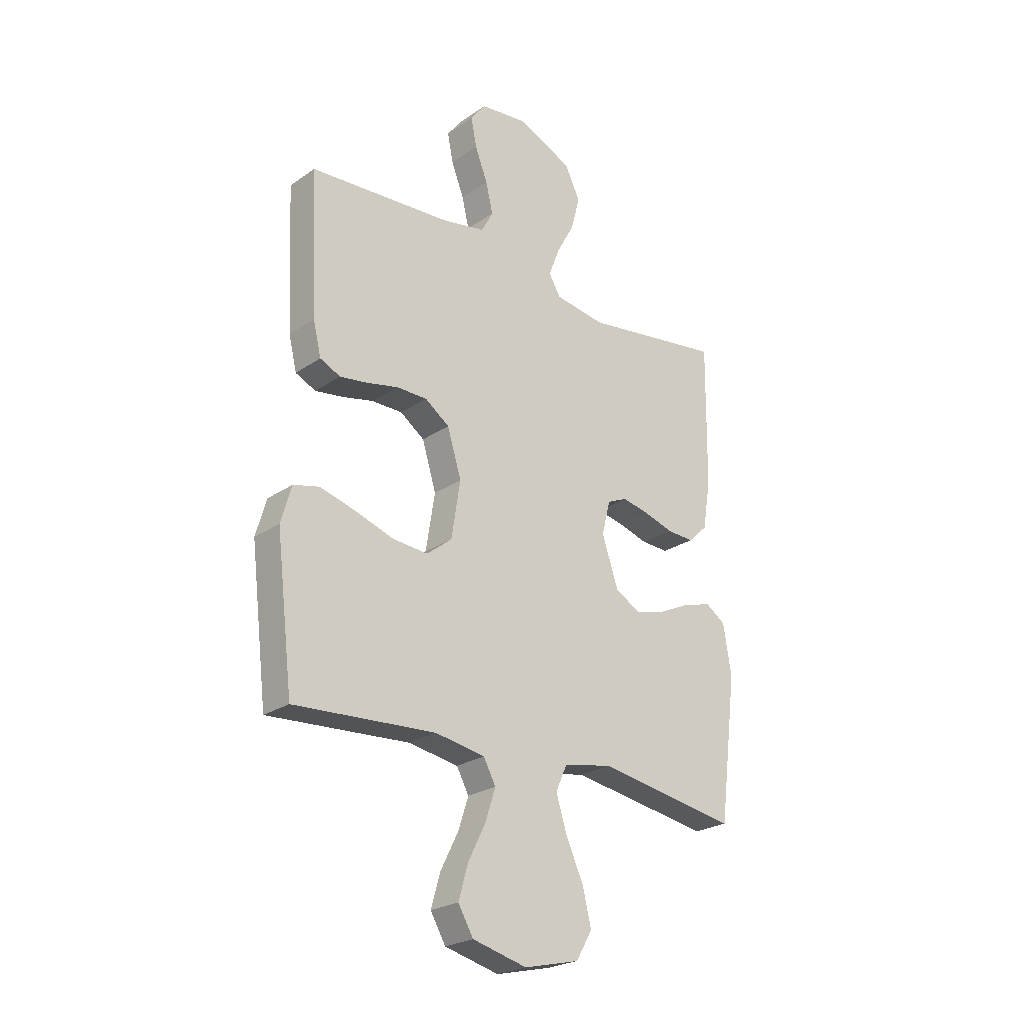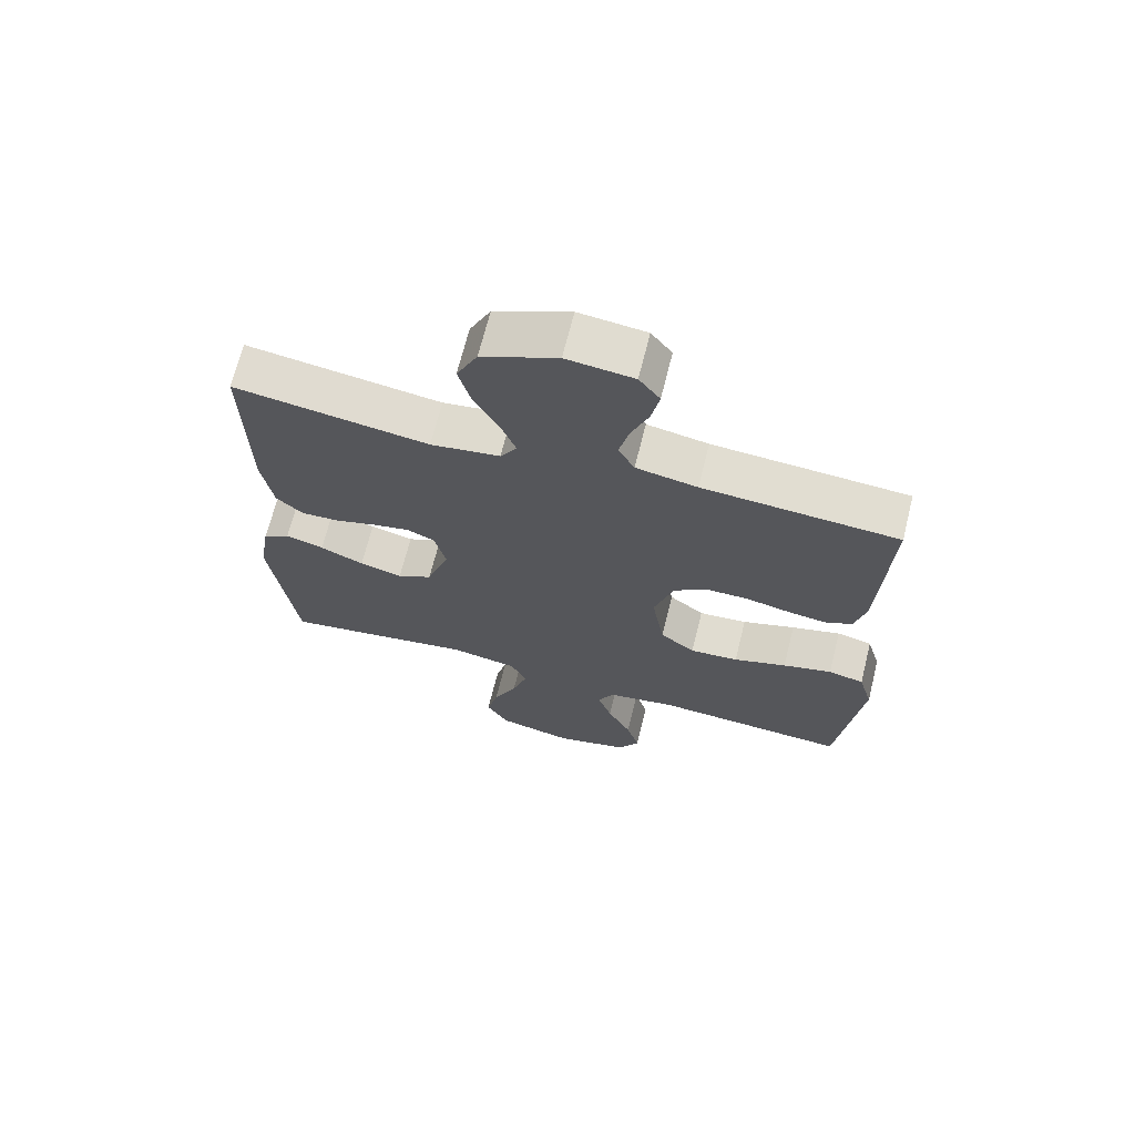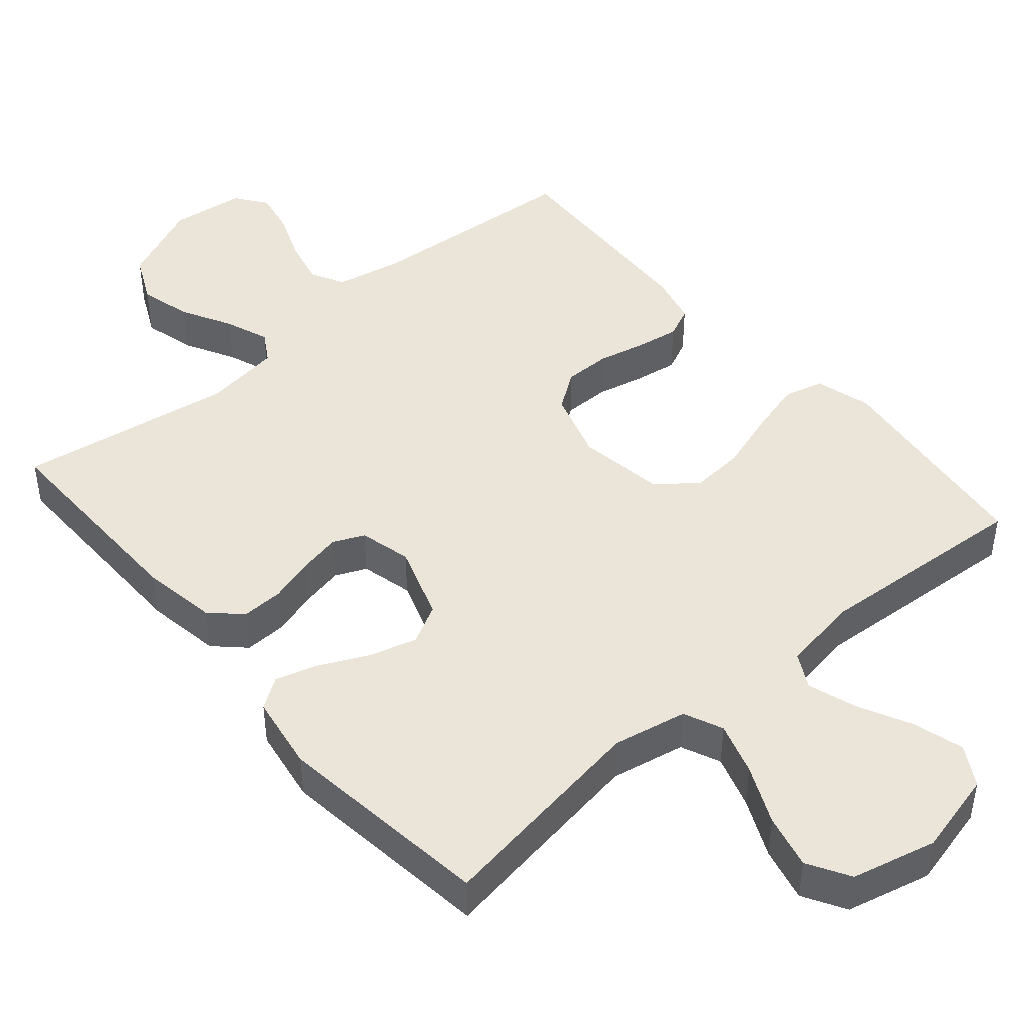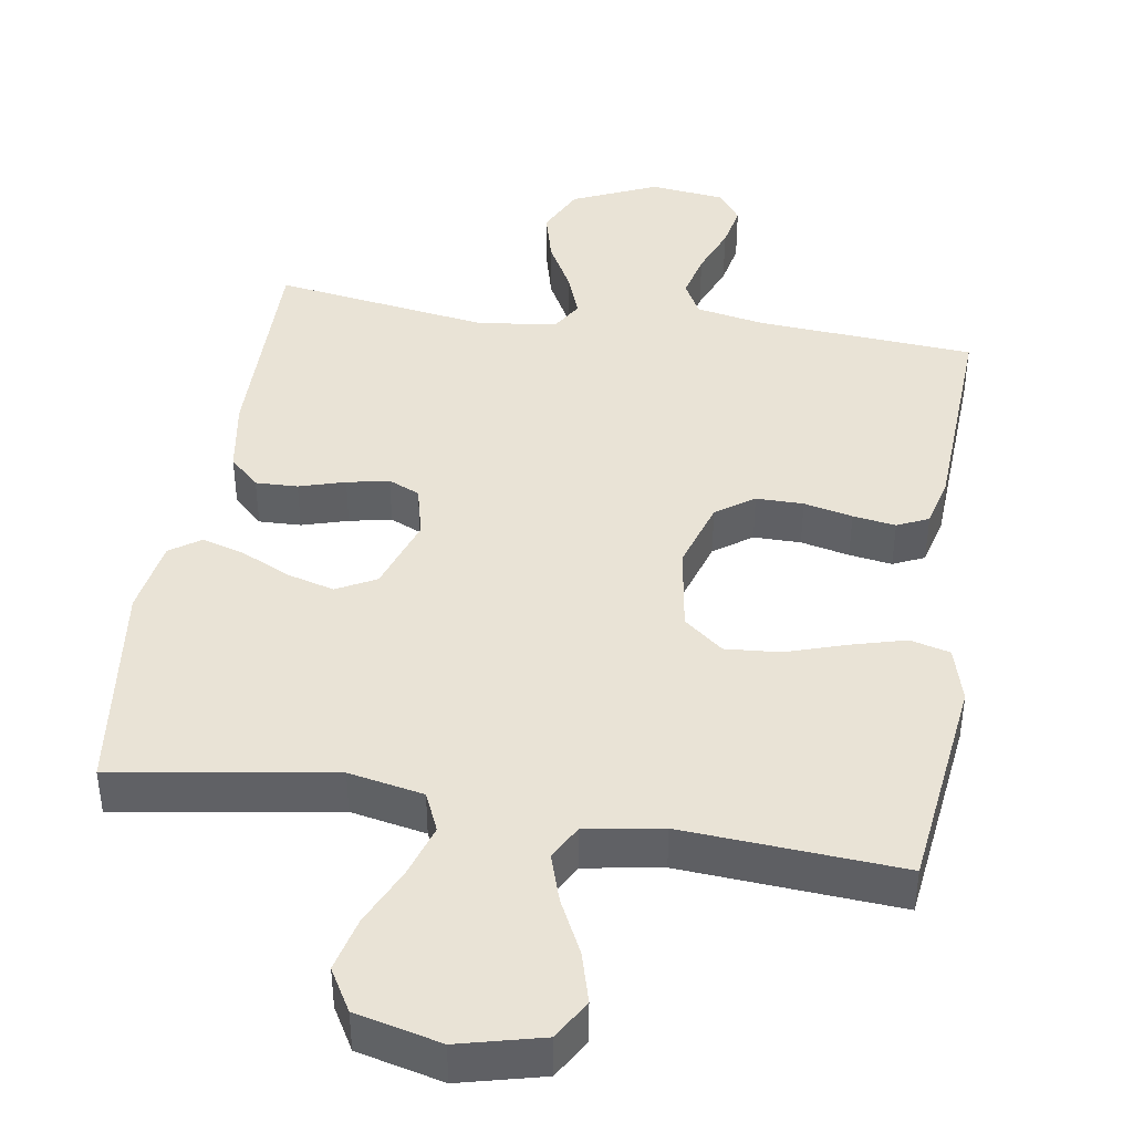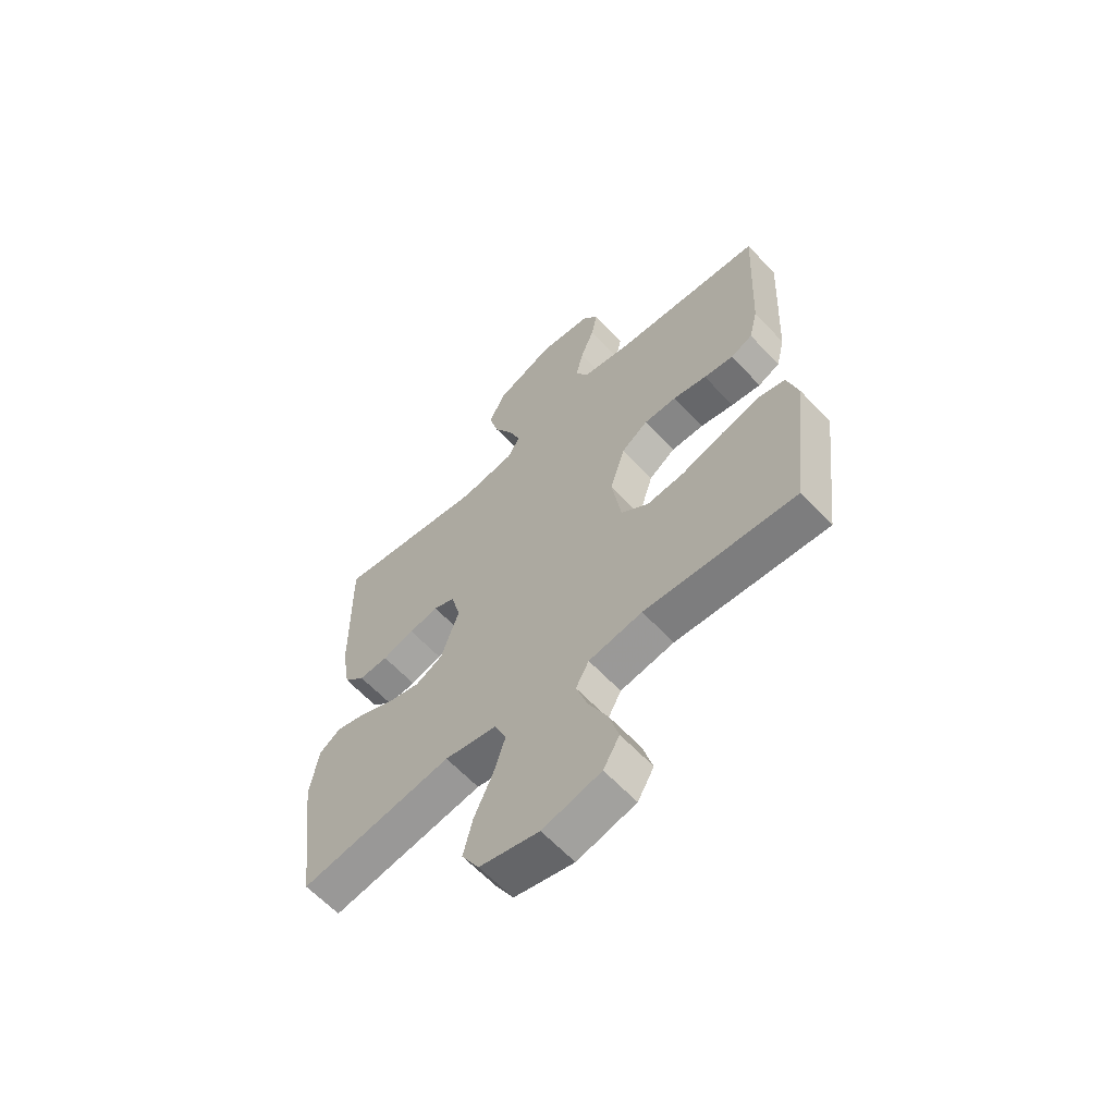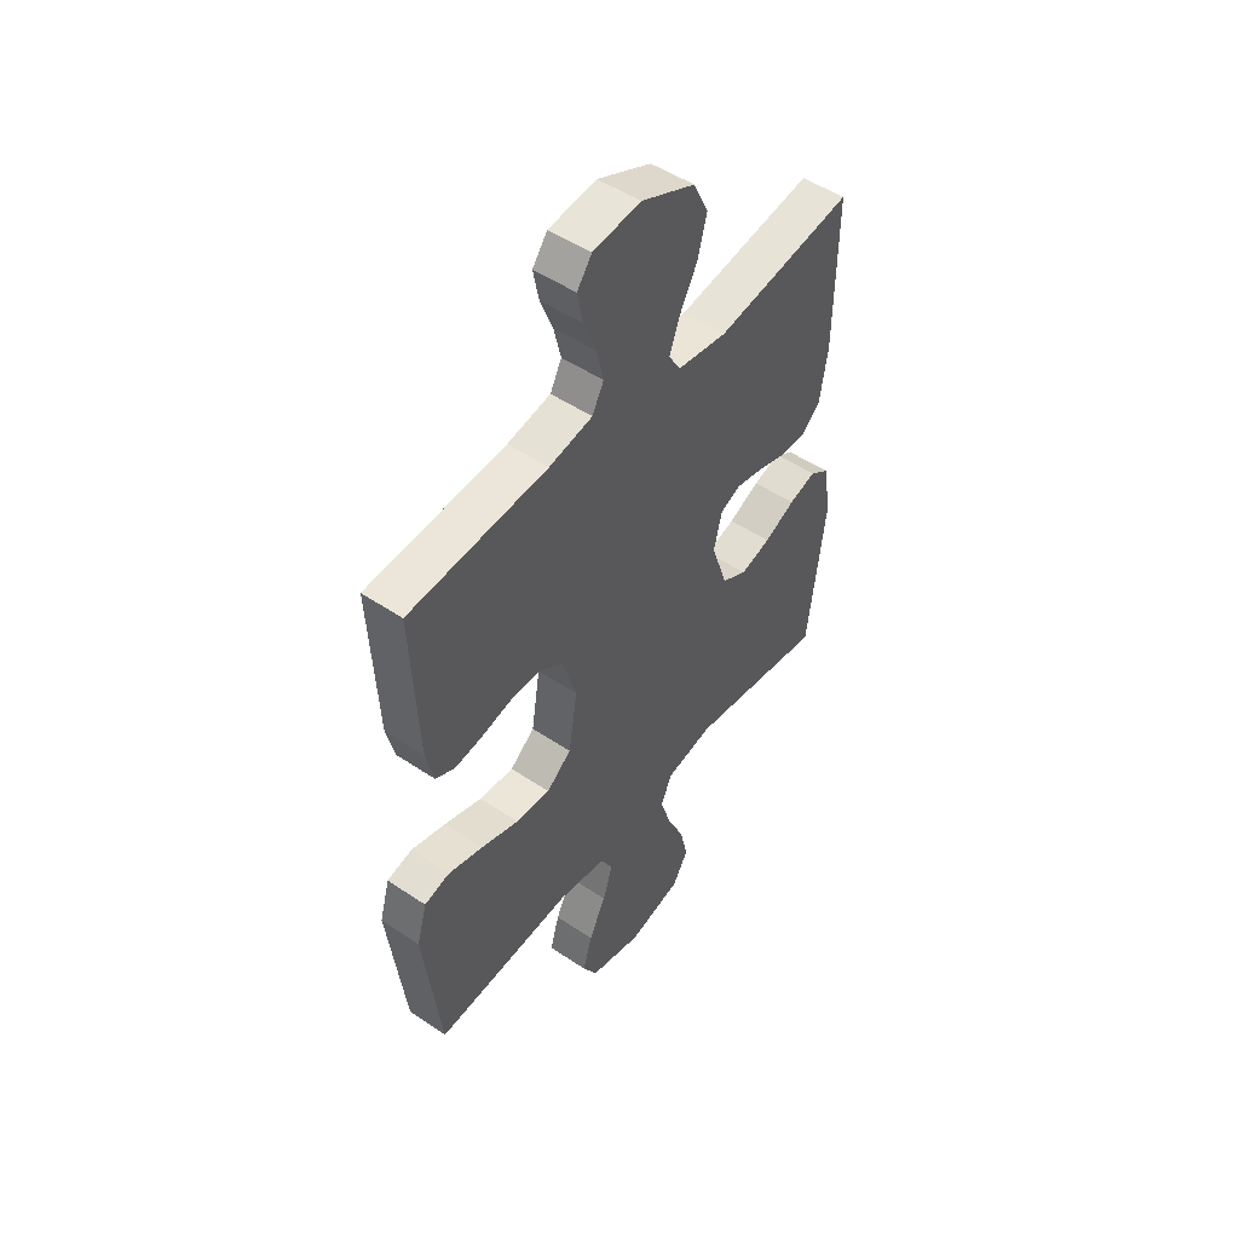
<metadata>
{"format":"obj","ext":"obj","renderer":"f3d","projection":"perspective","resolution":1024,"background":"white","views":[{"elev":-24.6,"azim":-41.8,"up":"+Z"},{"elev":68.6,"azim":-166.0,"up":"+Z"},{"elev":45.1,"azim":139.6,"up":"+Y"},{"elev":42.3,"azim":-170.8,"up":"+Y"},{"elev":-62.1,"azim":-137.1,"up":"+Z"},{"elev":49.8,"azim":-53.4,"up":"+Z"}]}
</metadata>
<code>
v 0.5 0.07 -0.5
v 0.2 0.07 -0.452
v 0.097 0.07 -0.472
v 0.073 0.07 -0.526
v 0.096 0.07 -0.599
v 0.133 0.07 -0.68
v 0.151 0.07 -0.755
v 0.117 0.07 -0.813
v 0 0.07 -0.841
v -0.115 0.07 -0.812
v -0.147 0.07 -0.757
v -0.127 0.07 -0.687
v -0.09 0.07 -0.613
v -0.068 0.07 -0.546
v -0.094 0.07 -0.498
v -0.2 0.07 -0.48
v -0.5 0.07 -0.5
v -0.536 0.07 -0.2
v -0.514 0.07 -0.123
v -0.459 0.07 -0.109
v -0.383 0.07 -0.13
v -0.301 0.07 -0.157
v -0.226 0.07 -0.163
v -0.172 0.07 -0.12
v -0.153 0.07 0
v -0.183 0.07 0.097
v -0.235 0.07 0.134
v -0.3 0.07 0.134
v -0.367 0.07 0.119
v -0.426 0.07 0.11
v -0.469 0.07 0.13
v -0.486 0.07 0.2
v -0.5 0.07 0.5
v -0.2 0.07 0.521
v -0.106 0.07 0.539
v -0.081 0.07 0.586
v -0.096 0.07 0.65
v -0.123 0.07 0.719
v -0.135 0.07 0.78
v -0.103 0.07 0.823
v 0 0.07 0.835
v 0.116 0.07 0.783
v 0.148 0.07 0.716
v 0.129 0.07 0.644
v 0.091 0.07 0.574
v 0.068 0.07 0.513
v 0.093 0.07 0.471
v 0.2 0.07 0.455
v 0.5 0.07 0.5
v 0.496 0.07 0.2
v 0.479 0.07 0.097
v 0.438 0.07 0.058
v 0.38 0.07 0.06
v 0.317 0.07 0.079
v 0.259 0.07 0.091
v 0.216 0.07 0.072
v 0.198 0.07 0
v 0.233 0.07 -0.104
v 0.287 0.07 -0.133
v 0.353 0.07 -0.115
v 0.42 0.07 -0.083
v 0.479 0.07 -0.066
v 0.521 0.07 -0.095
v 0.538 0.07 -0.2
v 0.5 0 -0.5
v 0.2 0 -0.452
v 0.097 0 -0.472
v 0.073 0 -0.526
v 0.096 0 -0.599
v 0.133 0 -0.68
v 0.151 0 -0.755
v 0.117 0 -0.813
v 0 0 -0.841
v -0.115 0 -0.812
v -0.147 0 -0.757
v -0.127 0 -0.687
v -0.09 0 -0.613
v -0.068 0 -0.546
v -0.094 0 -0.498
v -0.2 0 -0.48
v -0.5 0 -0.5
v -0.536 0 -0.2
v -0.514 0 -0.123
v -0.459 0 -0.109
v -0.383 0 -0.13
v -0.301 0 -0.157
v -0.226 0 -0.163
v -0.172 0 -0.12
v -0.153 0 0
v -0.183 0 0.097
v -0.235 0 0.134
v -0.3 0 0.134
v -0.367 0 0.119
v -0.426 0 0.11
v -0.469 0 0.13
v -0.486 0 0.2
v -0.5 0 0.5
v -0.2 0 0.521
v -0.106 0 0.539
v -0.081 0 0.586
v -0.096 0 0.65
v -0.123 0 0.719
v -0.135 0 0.78
v -0.103 0 0.823
v 0 0 0.835
v 0.116 0 0.783
v 0.148 0 0.716
v 0.129 0 0.644
v 0.091 0 0.574
v 0.068 0 0.513
v 0.093 0 0.471
v 0.2 0 0.455
v 0.5 0 0.5
v 0.496 0 0.2
v 0.479 0 0.097
v 0.438 0 0.058
v 0.38 0 0.06
v 0.317 0 0.079
v 0.259 0 0.091
v 0.216 0 0.072
v 0.198 0 0
v 0.233 0 -0.104
v 0.287 0 -0.133
v 0.353 0 -0.115
v 0.42 0 -0.083
v 0.479 0 -0.066
v 0.521 0 -0.095
v 0.538 0 -0.2
f 63 64 1 2
f 60 61 62 63
f 59 60 63 2
f 58 59 2 3
f 57 58 3 4
f 51 52 53 54
f 51 54 55
f 48 49 50 51
f 47 48 51 55
f 46 47 55 56
f 42 43 44 45
f 42 45 46
f 41 42 46
f 40 41 46
f 37 38 39 40
f 36 37 40 46
f 35 36 46 56
f 31 32 33 34
f 28 29 30 31
f 28 31 34 35
f 19 20 21 22
f 17 18 19 22
f 16 17 22 23
f 15 16 23 24
f 10 11 12 13
f 10 13 14
f 9 10 14
f 8 9 14
f 5 6 7 8
f 4 5 8 14
f 57 4 14 15
f 27 28 35
f 26 27 35 56
f 25 26 56 57
f 15 24 25 57
f 66 65 128 127
f 127 126 125 124
f 66 127 124 123
f 67 66 123 122
f 68 67 122 121
f 118 117 116 115
f 119 118 115
f 115 114 113 112
f 119 115 112 111
f 120 119 111 110
f 109 108 107 106
f 110 109 106
f 110 106 105
f 110 105 104
f 104 103 102 101
f 110 104 101 100
f 120 110 100 99
f 98 97 96 95
f 95 94 93 92
f 99 98 95 92
f 86 85 84 83
f 86 83 82 81
f 87 86 81 80
f 88 87 80 79
f 77 76 75 74
f 78 77 74
f 78 74 73
f 78 73 72
f 72 71 70 69
f 78 72 69 68
f 79 78 68 121
f 99 92 91
f 120 99 91 90
f 121 120 90 89
f 121 89 88 79
f 1 65 66 2
f 2 66 67 3
f 3 67 68 4
f 4 68 69 5
f 5 69 70 6
f 6 70 71 7
f 7 71 72 8
f 8 72 73 9
f 9 73 74 10
f 10 74 75 11
f 11 75 76 12
f 12 76 77 13
f 13 77 78 14
f 14 78 79 15
f 15 79 80 16
f 16 80 81 17
f 17 81 82 18
f 18 82 83 19
f 19 83 84 20
f 20 84 85 21
f 21 85 86 22
f 22 86 87 23
f 23 87 88 24
f 24 88 89 25
f 25 89 90 26
f 26 90 91 27
f 27 91 92 28
f 28 92 93 29
f 29 93 94 30
f 30 94 95 31
f 31 95 96 32
f 32 96 97 33
f 33 97 98 34
f 34 98 99 35
f 35 99 100 36
f 36 100 101 37
f 37 101 102 38
f 38 102 103 39
f 39 103 104 40
f 40 104 105 41
f 41 105 106 42
f 42 106 107 43
f 43 107 108 44
f 44 108 109 45
f 45 109 110 46
f 46 110 111 47
f 47 111 112 48
f 48 112 113 49
f 49 113 114 50
f 50 114 115 51
f 51 115 116 52
f 52 116 117 53
f 53 117 118 54
f 54 118 119 55
f 55 119 120 56
f 56 120 121 57
f 57 121 122 58
f 58 122 123 59
f 59 123 124 60
f 60 124 125 61
f 61 125 126 62
f 62 126 127 63
f 63 127 128 64
f 64 128 65 1

</code>
